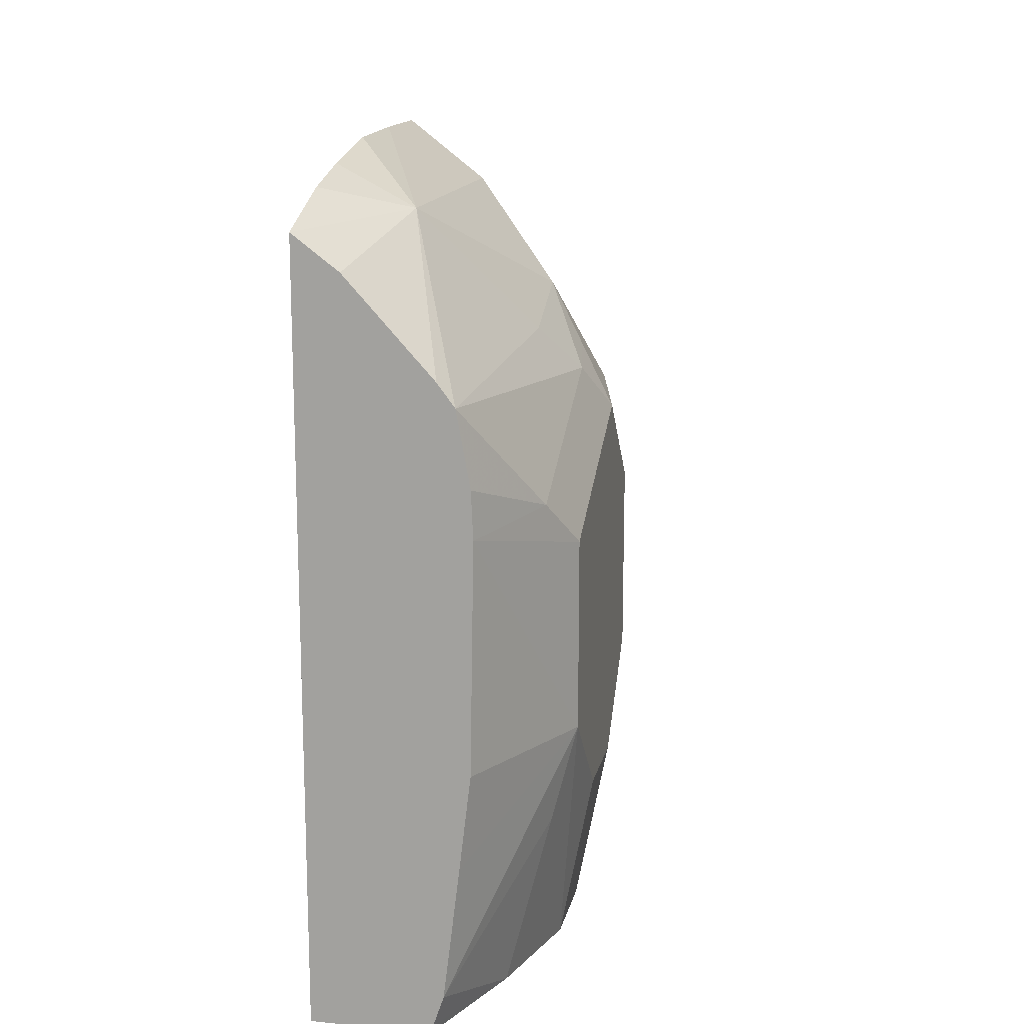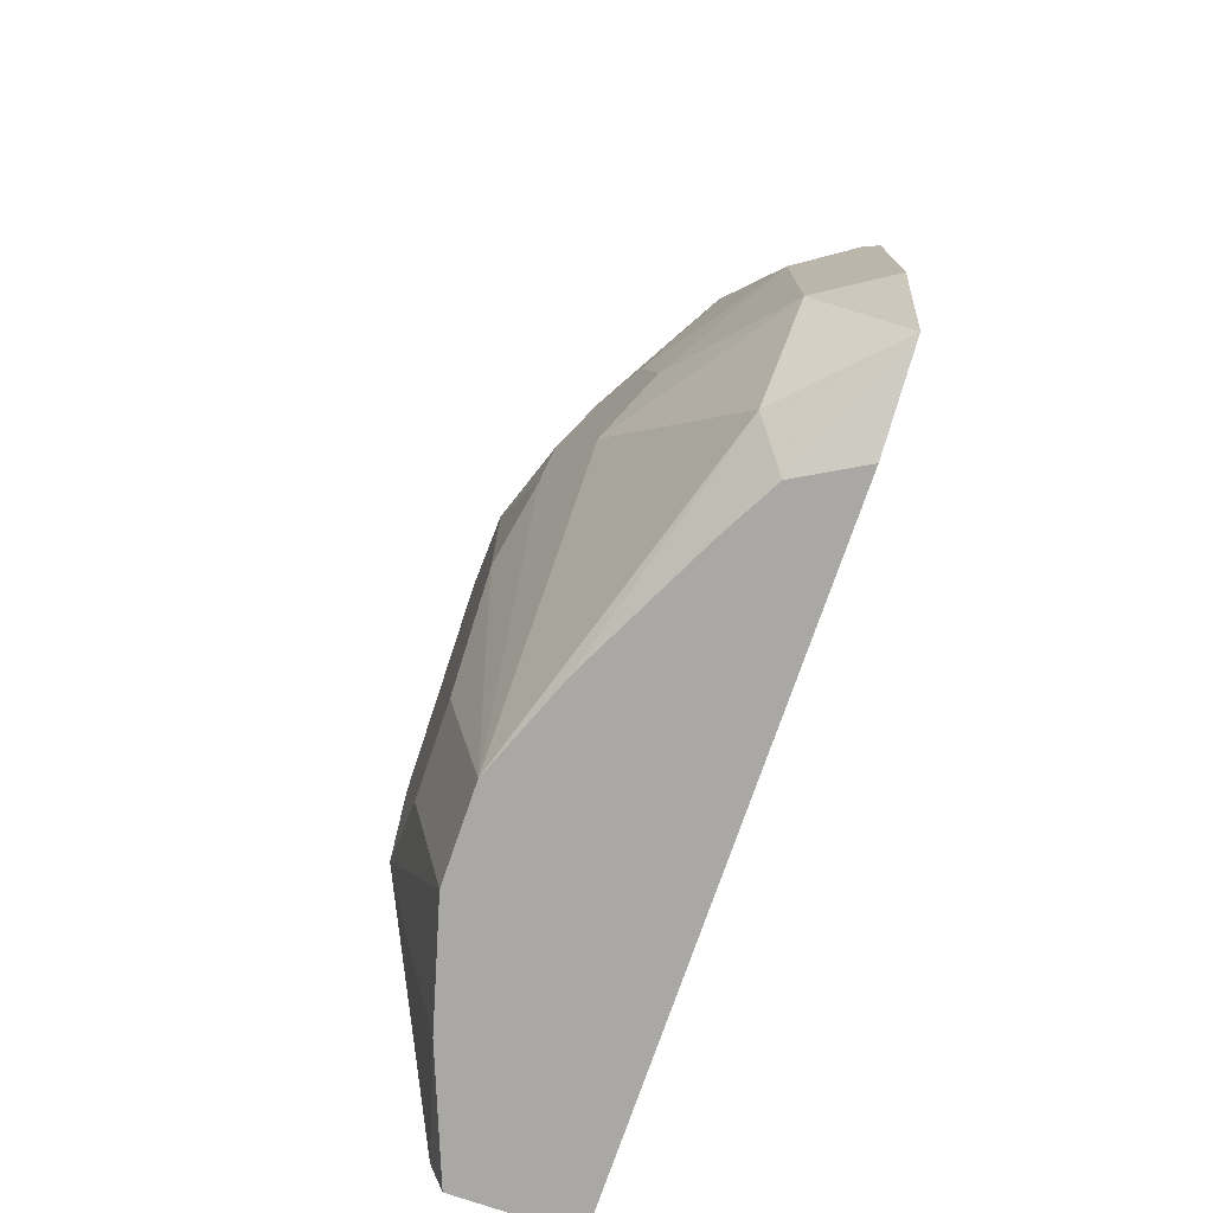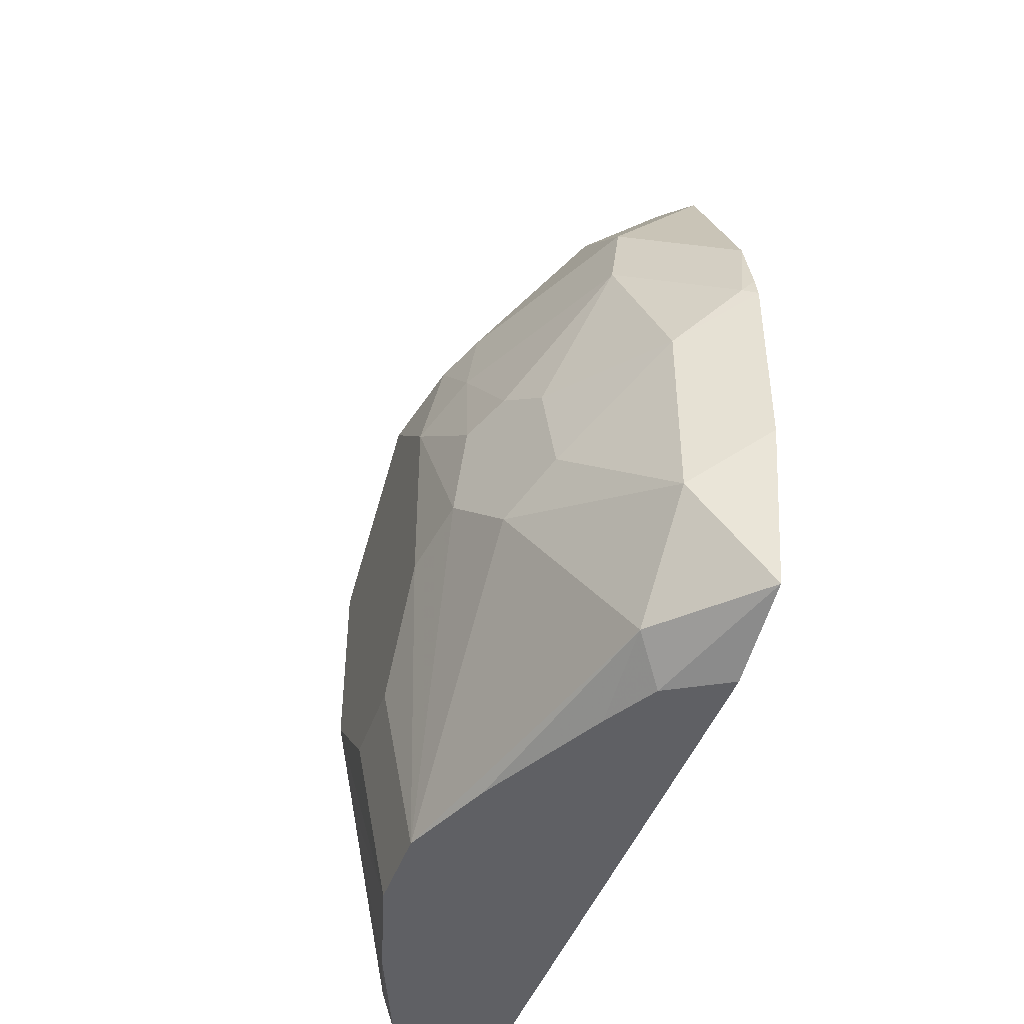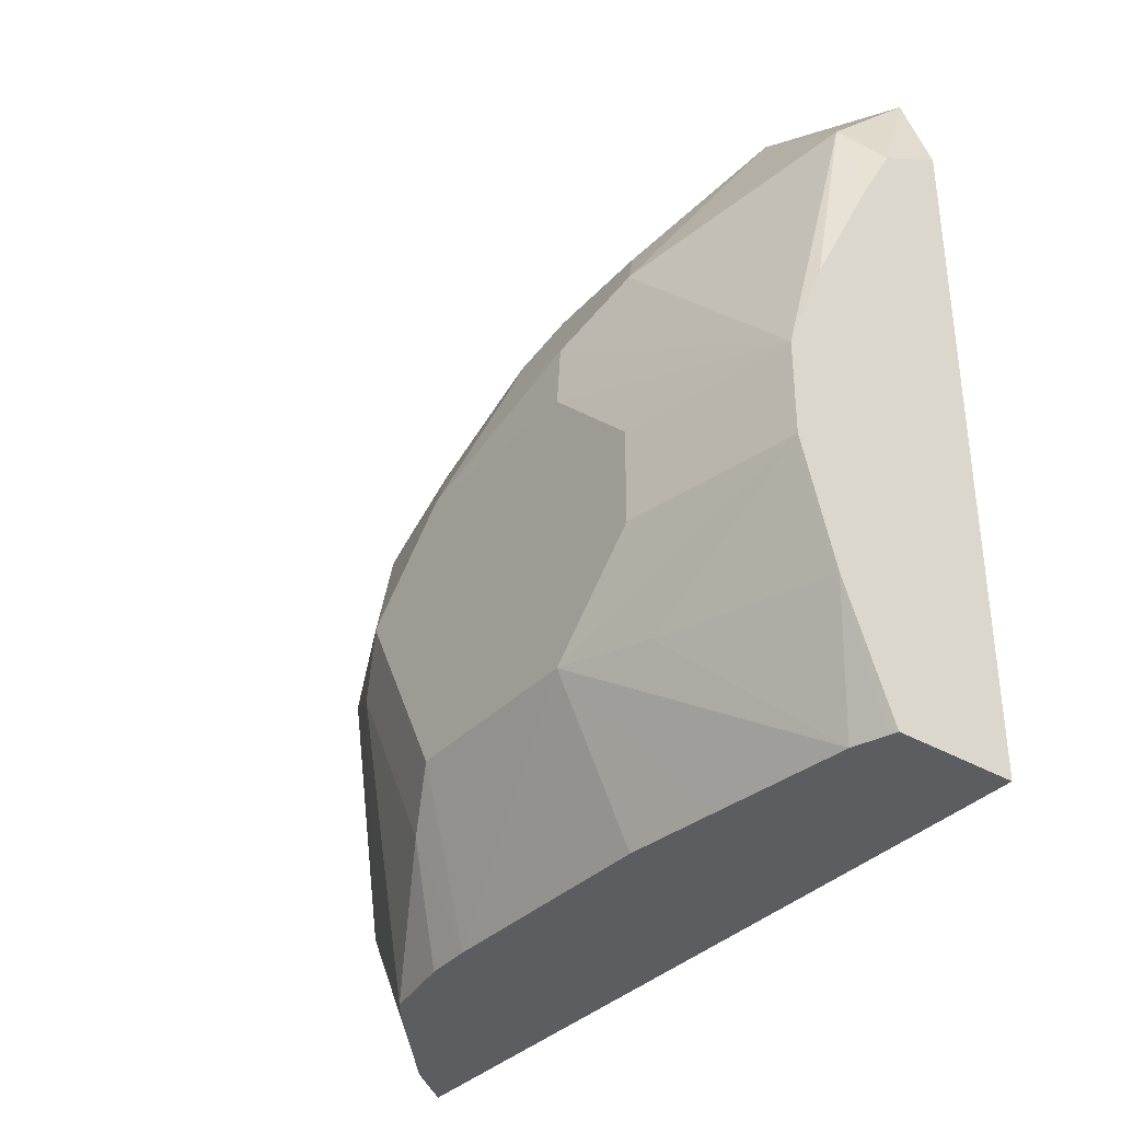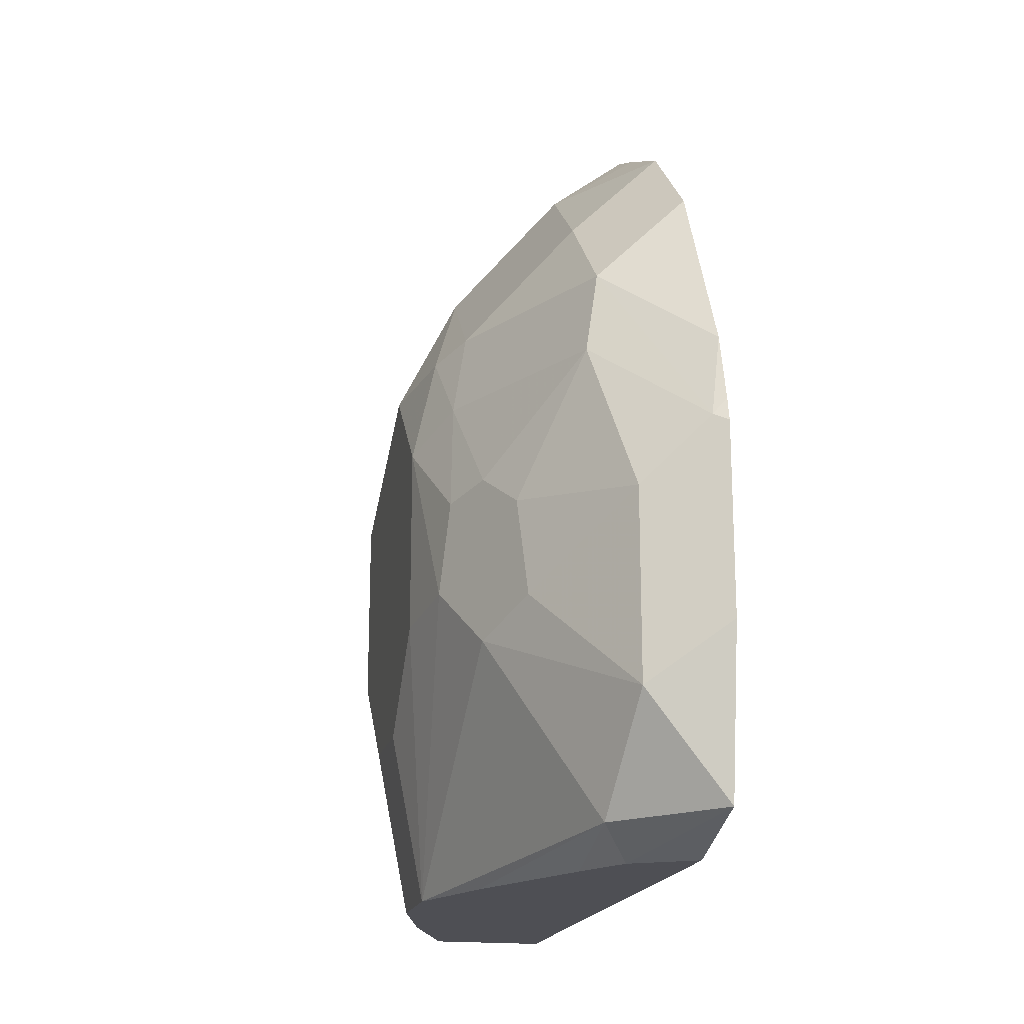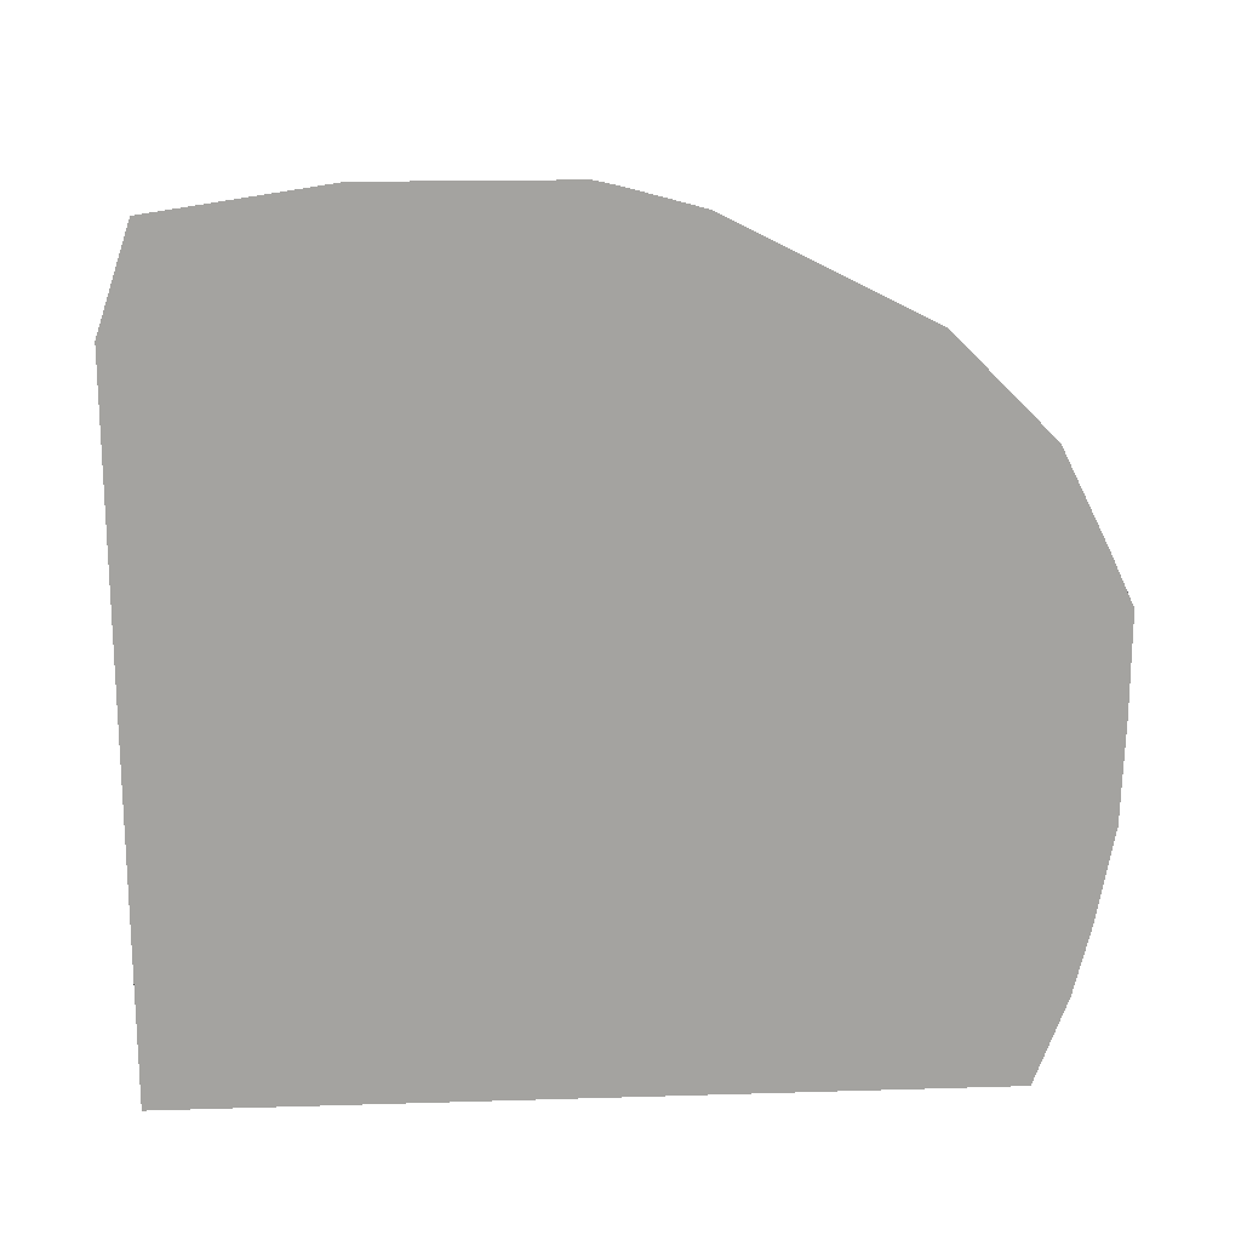
<metadata>
{"format":"obj","ext":"obj","renderer":"f3d","projection":"perspective","resolution":1024,"background":"white","views":[{"elev":14.9,"azim":11.8,"up":"+Z"},{"elev":-75.2,"azim":161.0,"up":"+Z"},{"elev":-43.8,"azim":161.3,"up":"+Z"},{"elev":-35.6,"azim":142.6,"up":"+Y"},{"elev":-18.4,"azim":167.4,"up":"+Z"},{"elev":17.4,"azim":-93.4,"up":"+Y"}]}
</metadata>
<code>
v -0.3569 0.41 0.09512
v -0.3227 0.3928 0.07015
v -0.3569 0.399 0.02188
v -0.3569 0.41 0.1793
v -0.3227 0.3928 0.1544
v -0.2876 0.3437 0.1193
v -0.2736 0.3157 0.1053
v -0.3157 0.3577 0.02105
v -0.3292 0.3403 0.007515
v -0.3569 0.3558 0.007515
v -0.3569 0.4076 0.1898
v -0.3507 0.4068 0.1824
v -0.2841 0.3367 0.1631
v -0.3086 0.3648 0.2245
v -0.2736 0.3157 0.1789
v -0.2631 0.2946 0.1736
v -0.2596 0.2876 0.1333
v -0.2675 0.2104 0.007515
v -0.2852 0.2547 0.007515
v -0.3157 0.3157 0.007515
v -0.3569 0.06021 0.007515
v -0.3569 0.3994 0.2203
v -0.3157 0.3577 0.263
v -0.2666 0.2806 0.2245
v -0.2525 0.2525 0.2104
v -0.2525 0.2525 0.1263
v -0.2675 0.1684 0.007515
v -0.2525 0.2104 0.08419
v -0.3038 0.06021 0.007515
v -0.3569 0.06021 0.3479
v -0.3569 0.3569 0.3047
v -0.2736 0.2736 0.263
v -0.3157 0.3157 0.3051
v -0.2631 0.2525 0.2578
v -0.2525 0.2104 0.2525
v -0.2823 0.1154 0.007515
v -0.2525 0.1684 0.08419
v -0.2525 0.1263 0.1263
v -0.2631 0.121 0.08419
v -0.3025 0.06021 0.01128
v -0.3367 0.06021 0.3327
v -0.3227 0.1263 0.3507
v -0.3569 0.09746 0.3616
v -0.3569 0.3148 0.3468
v -0.2806 0.2104 0.3086
v -0.3227 0.2525 0.3507
v -0.2666 0.2104 0.2806
v -0.2631 0.1894 0.2736
v -0.2631 0.1052 0.2315
v -0.2525 0.1263 0.2104
v -0.2978 0.06021 0.02517
v -0.2666 0.09821 0.1263
v -0.2906 0.06021 0.08419
v -0.2839 0.06021 0.2271
v -0.2984 0.06021 0.2906
v -0.3569 0.2104 0.3772
v -0.3569 0.1672 0.376
v -0.3569 0.1263 0.3685
v -0.2908 0.06021 0.2805
v -0.2788 0.1684 0.2946
v -0.3569 0.2946 0.3569
v -0.3569 0.2744 0.367
v -0.3569 0.2525 0.3772
v -0.2848 0.06021 0.2477
v -0.2806 0.07017 0.1263
v -0.2856 0.06021 0.1263
f 25 28 26
f 27 37 38
f 27 38 39
f 27 39 36
f 29 36 40
f 30 41 42
f 30 42 43
f 32 33 45
f 32 45 34
f 33 46 45
f 34 47 35
f 35 47 48
f 34 45 47
f 33 44 46
f 23 33 32
f 25 38 37
f 25 50 38
f 25 35 50
f 25 34 35
f 24 34 25
f 24 32 34
f 23 44 33
f 23 31 44
f 23 32 24
f 22 31 23
f 21 41 30
f 21 55 41
f 35 48 49
f 21 59 55
f 25 37 28
f 35 49 50
f 44 61 46
f 36 39 51
f 21 64 59
f 54 66 65
f 53 65 66
f 52 54 65
f 52 65 53
f 49 64 54
f 49 59 64
f 49 54 50
f 48 59 49
f 48 60 59
f 46 62 63
f 46 61 62
f 45 48 47
f 45 60 48
f 42 60 45
f 42 59 60
f 42 55 59
f 42 58 43
f 42 57 58
f 42 56 57
f 42 63 56
f 42 46 63
f 42 45 46
f 41 55 42
f 38 54 52
f 38 50 54
f 38 51 39
f 38 53 51
f 38 52 53
f 36 51 40
f 21 54 64
f 8 18 19
f 21 53 66
f 5 14 13
f 5 12 14
f 5 13 6
f 4 12 5
f 4 11 12
f 3 9 10
f 21 66 54
f 2 8 3
f 2 7 8
f 2 6 7
f 2 5 6
f 1 5 2
f 1 4 5
f 1 11 4
f 1 22 11
f 1 31 22
f 1 44 31
f 1 61 44
f 1 62 61
f 1 63 62
f 1 56 63
f 1 57 56
f 1 58 57
f 1 43 58
f 1 30 43
f 1 21 30
f 1 10 21
f 1 3 10
f 1 2 3
f 6 13 7
f 7 13 15
f 3 8 9
f 7 16 17
f 21 51 53
f 21 40 51
f 21 29 40
f 18 37 27
f 18 28 37
f 7 15 16
f 17 25 26
f 17 26 18
f 16 25 17
f 16 24 25
f 15 24 16
f 14 24 15
f 14 23 24
f 13 14 15
f 18 26 28
f 12 22 23
f 12 23 14
f 7 17 18
f 7 18 8
f 8 20 9
f 9 20 19
f 9 19 18
f 8 19 20
f 9 27 36
f 9 36 29
f 9 29 21
f 9 21 10
f 11 22 12
f 9 18 27

</code>
